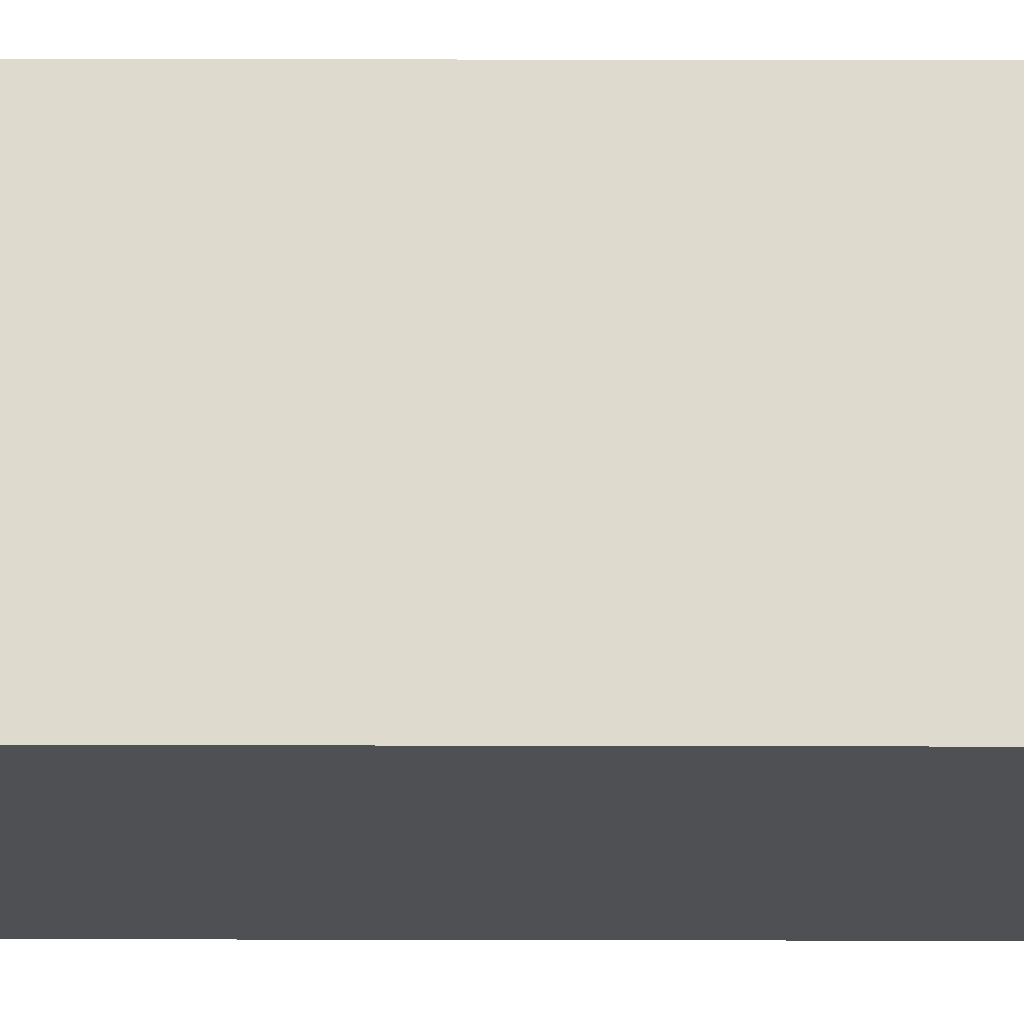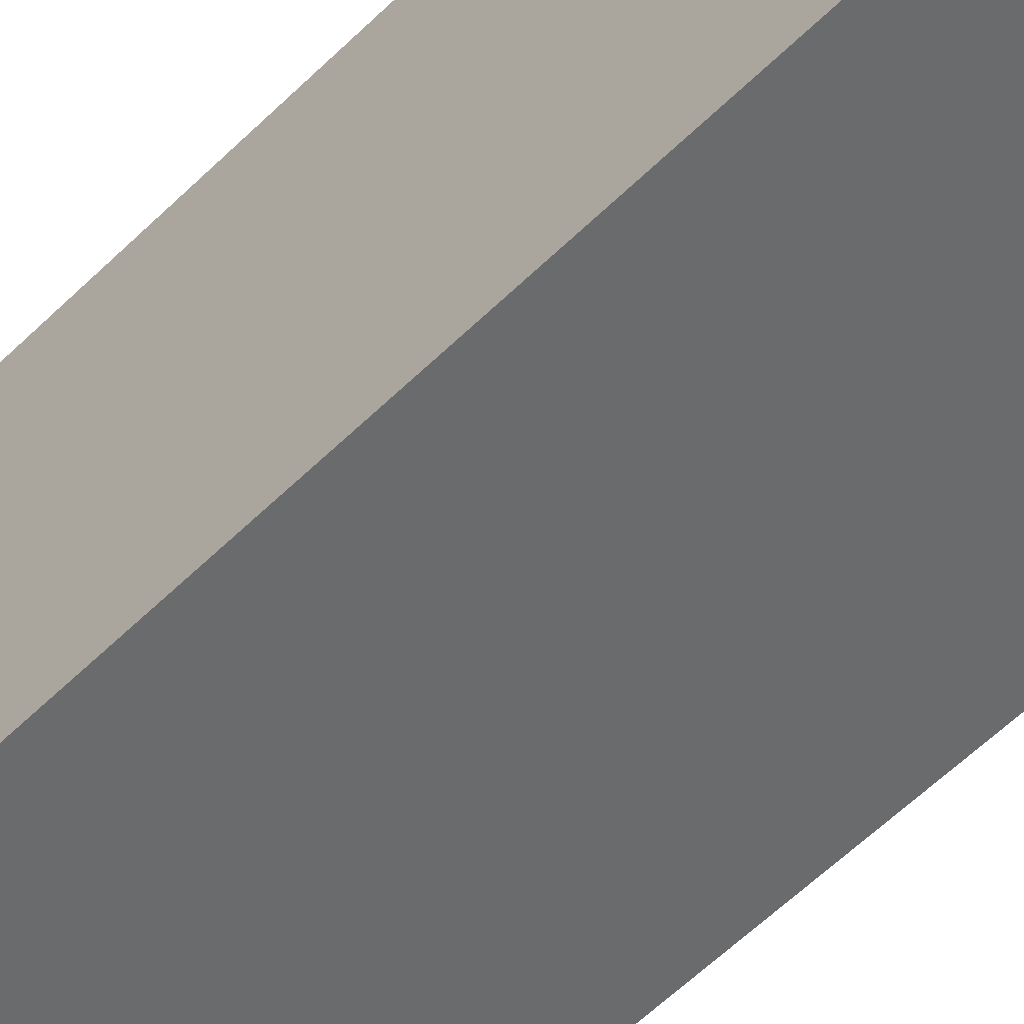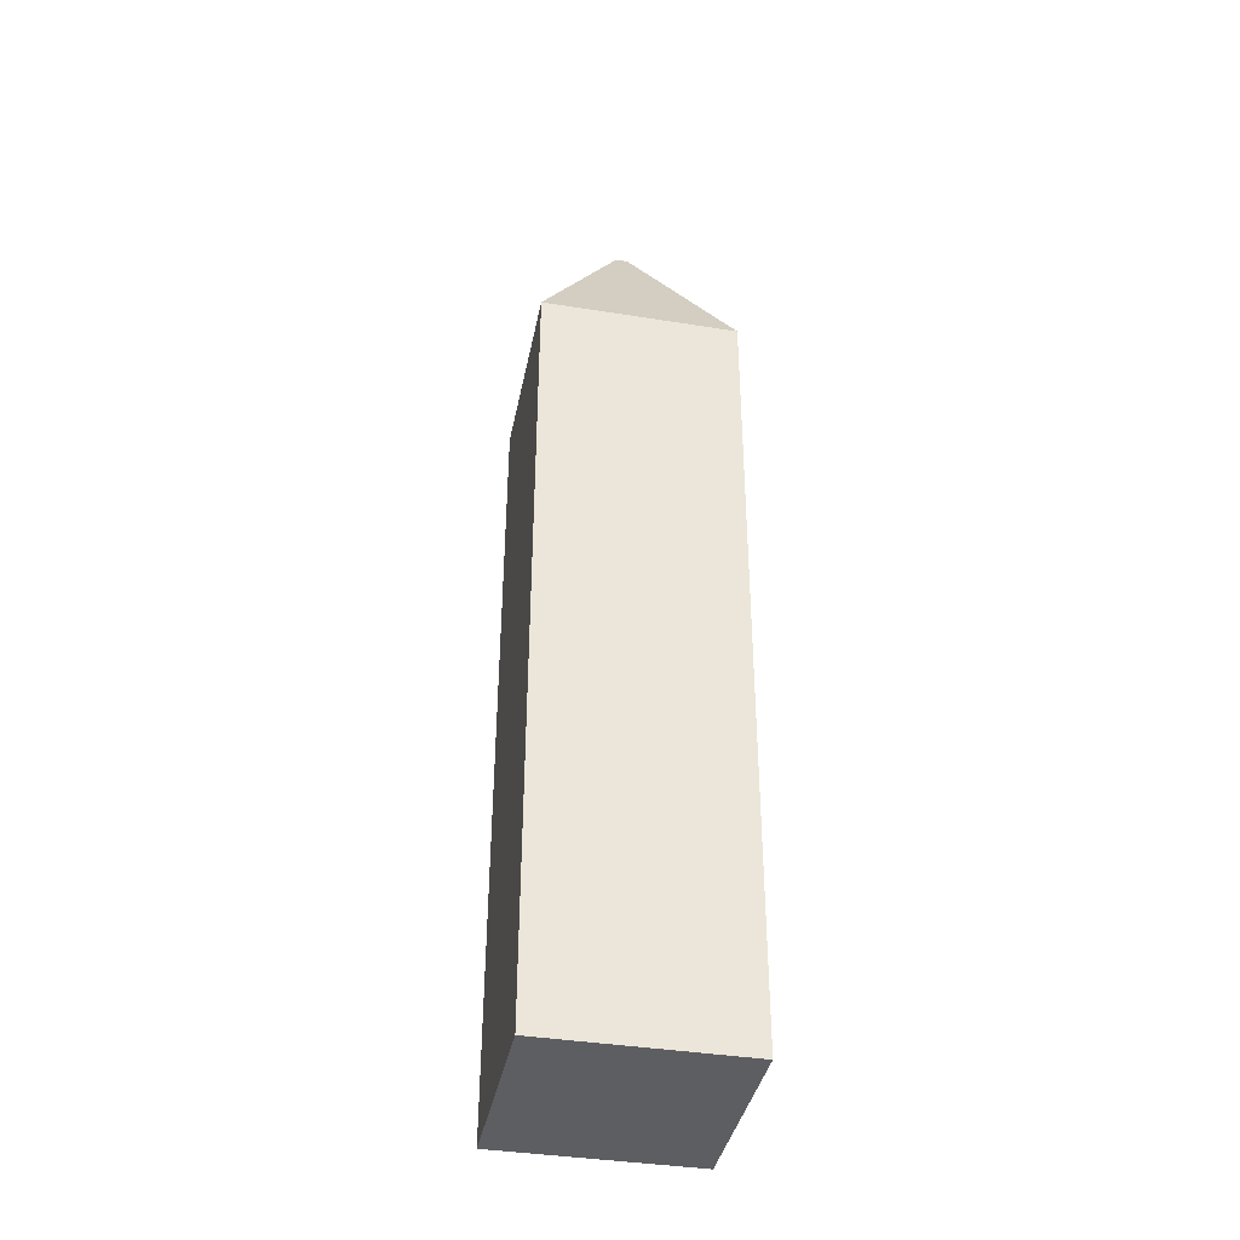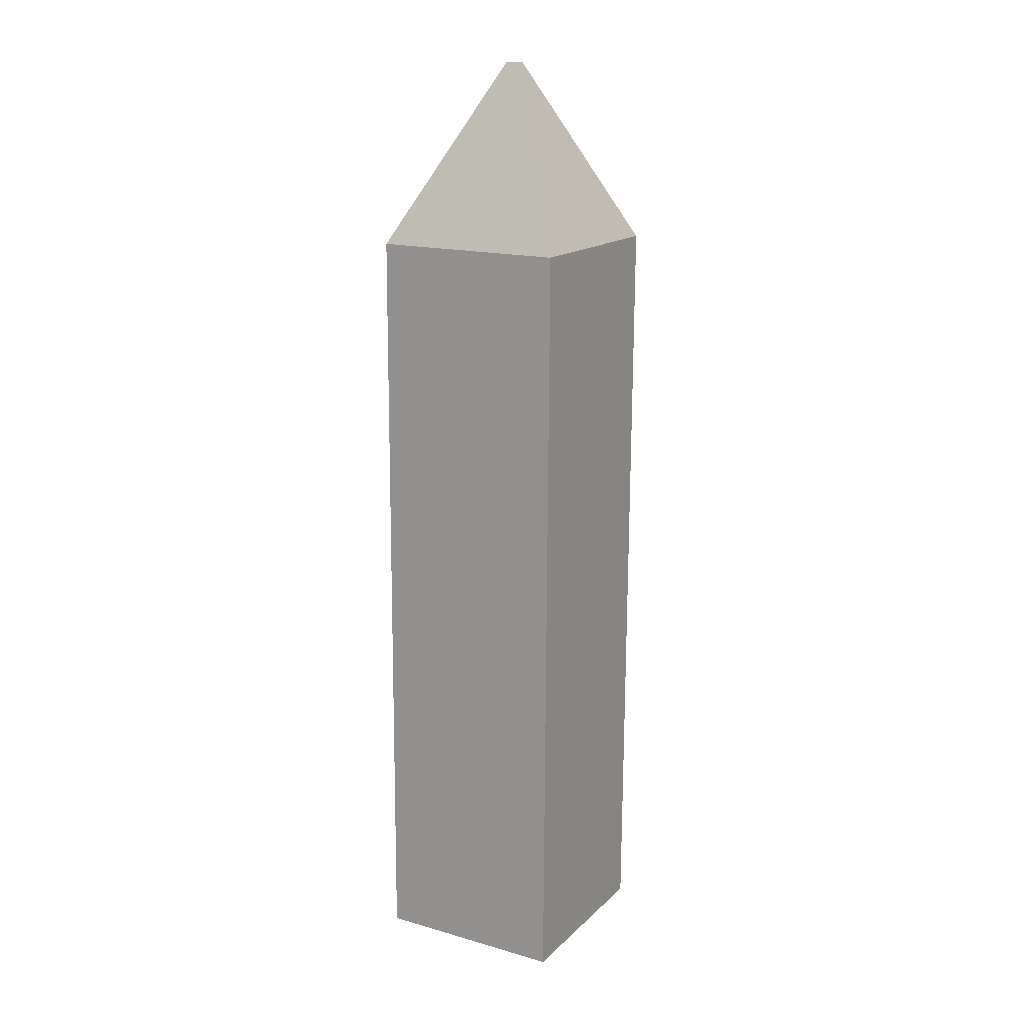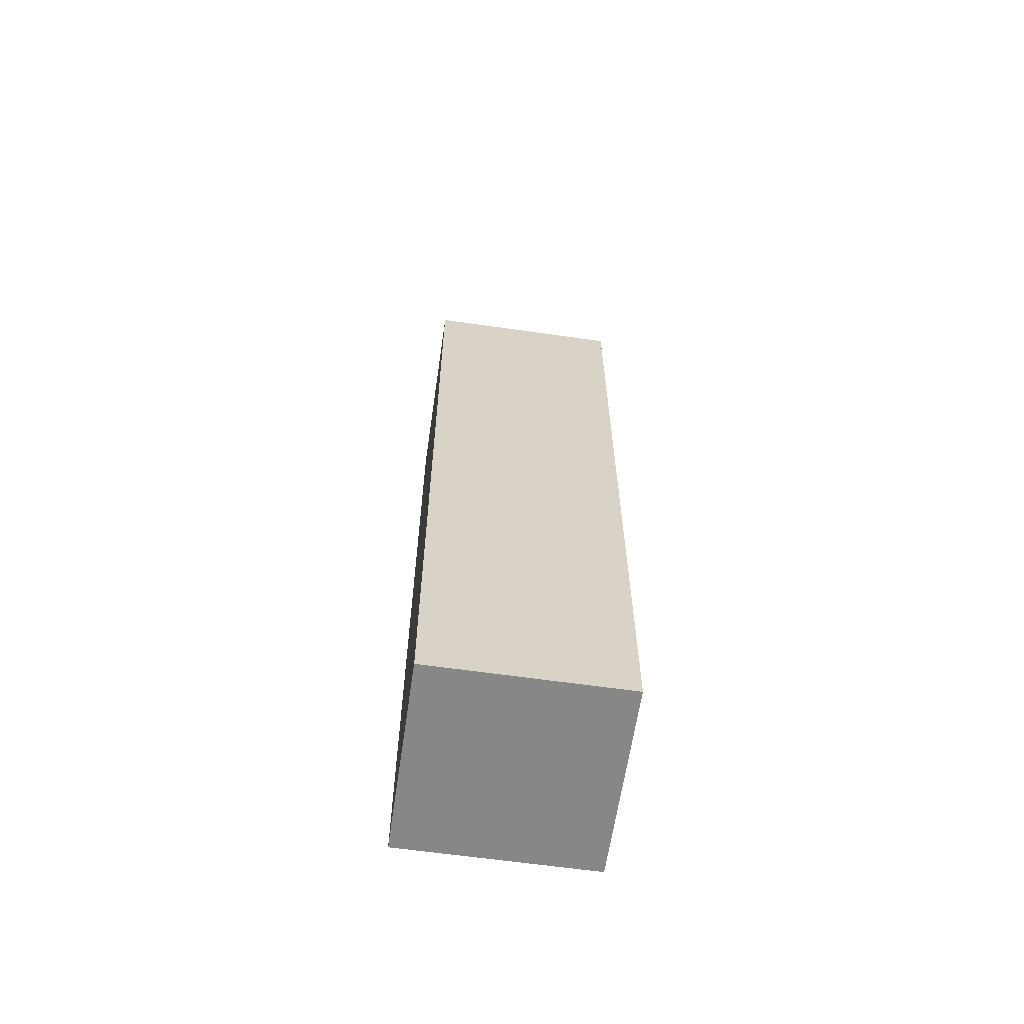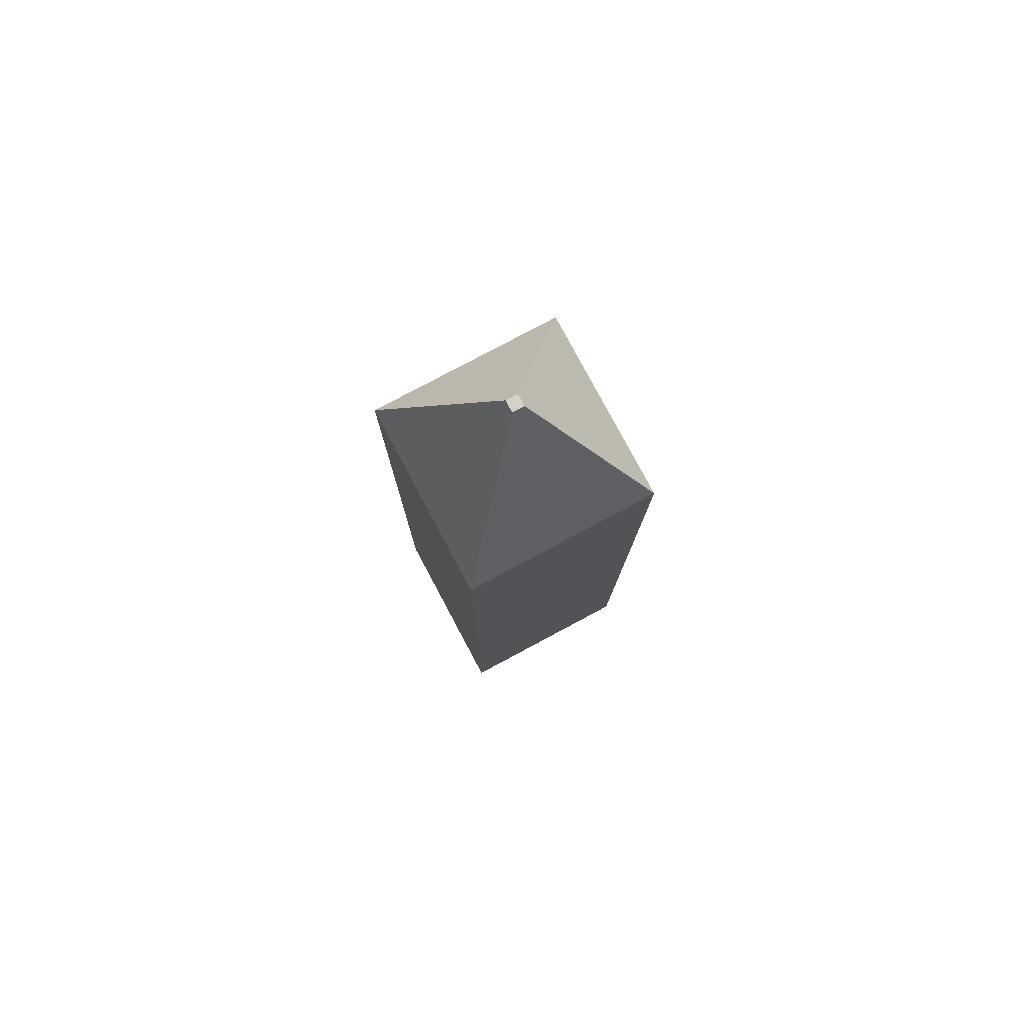
<metadata>
{"format":"obj","ext":"obj","renderer":"f3d","projection":"perspective","resolution":1024,"background":"white","views":[{"elev":71.3,"azim":90.4,"up":"+Y"},{"elev":-53.2,"azim":137.4,"up":"+Y"},{"elev":-39.3,"azim":78.7,"up":"+Z"},{"elev":16.2,"azim":29.7,"up":"+Z"},{"elev":-62.1,"azim":-98.3,"up":"+Z"},{"elev":79.3,"azim":-28.1,"up":"+Z"}]}
</metadata>
<code>
o Cube_Cube.001
v 0.402 -0.403 -0.2061
v 0.402 0.403 -0.2061
v 0.4061 -0.403 0.6
v 0.4061 0.403 0.6
v -0.4041 -0.403 -0.202
v -0.4041 0.403 -0.202
v -0.4 -0.403 0.6041
v -0.4 0.403 0.6041
v 0.402 -0.403 -0.2061
v 0.402 0.403 -0.2061
v 0.4061 -0.403 0.6
v 0.4061 0.403 0.6
v -0.4041 -0.403 -0.202
v -0.4041 0.403 -0.202
v -0.4 -0.403 0.6041
v -0.4 0.403 0.6041
v -0.005252 0.02467 3.81
v -0.005252 -0.02467 3.81
v 0.04409 0.02467 3.81
v 0.04409 -0.02467 3.81
v -0.005252 0.02467 3.81
v -0.005252 -0.02467 3.81
v 0.04409 0.02467 3.81
v 0.04409 -0.02467 3.81
v 0.4186 -0.403 3.048
v 0.4186 0.403 3.048
v -0.3875 -0.403 3.053
v -0.3875 0.403 3.053
v 0.4186 -0.403 3.048
v 0.4186 0.403 3.048
v -0.3875 -0.403 3.053
v -0.3875 0.403 3.053
v 0.1484 0.1301 3.598
v 0.1484 -0.1301 3.598
v -0.1117 -0.1301 3.599
v -0.1117 0.1301 3.599
v 0.3169 0.3003 3.255
v -0.2837 0.3003 3.258
v 0.3169 -0.3003 3.255
v -0.2837 -0.3003 3.258
v 0.04409 -0.02467 3.81
v 0.04409 0.02467 3.81
v -0.005252 -0.02467 3.81
v -0.005252 0.02467 3.81
v 0.04409 -0.02467 3.81
v 0.04409 0.02467 3.81
v -0.005252 -0.02467 3.81
v -0.005252 0.02467 3.81
f 1 3 4 2
f 17 18 47 48
f 7 5 6 8
f 5 1 2 6
f 3 1 5 7
f 8 6 2 4
f 9 10 12 11
f 18 20 45 47
f 15 16 14 13
f 13 14 10 9
f 11 15 13 9
f 16 12 10 14
f 3 7 27 25
f 11 12 30 29
f 7 8 28 27
f 12 16 32 30
f 4 3 25 26
f 8 4 26 28
f 15 11 29 31
f 16 15 31 32
f 26 25 39 37
f 28 26 37 38
f 30 32 17 19
f 34 35 22 24
f 35 36 21 22
f 31 29 20 18
f 32 31 18 17
f 33 34 24 23
f 36 33 23 21
f 29 30 19 20
f 41 43 44 42
f 45 46 48 47
f 21 23 42 44
f 23 24 41 42
f 19 17 48 46
f 22 21 44 43
f 20 19 46 45
f 24 22 43 41
f 27 28 38 40
f 25 27 40 39
f 38 37 33 36
f 37 39 34 33
f 40 38 36 35
f 39 40 35 34

</code>
